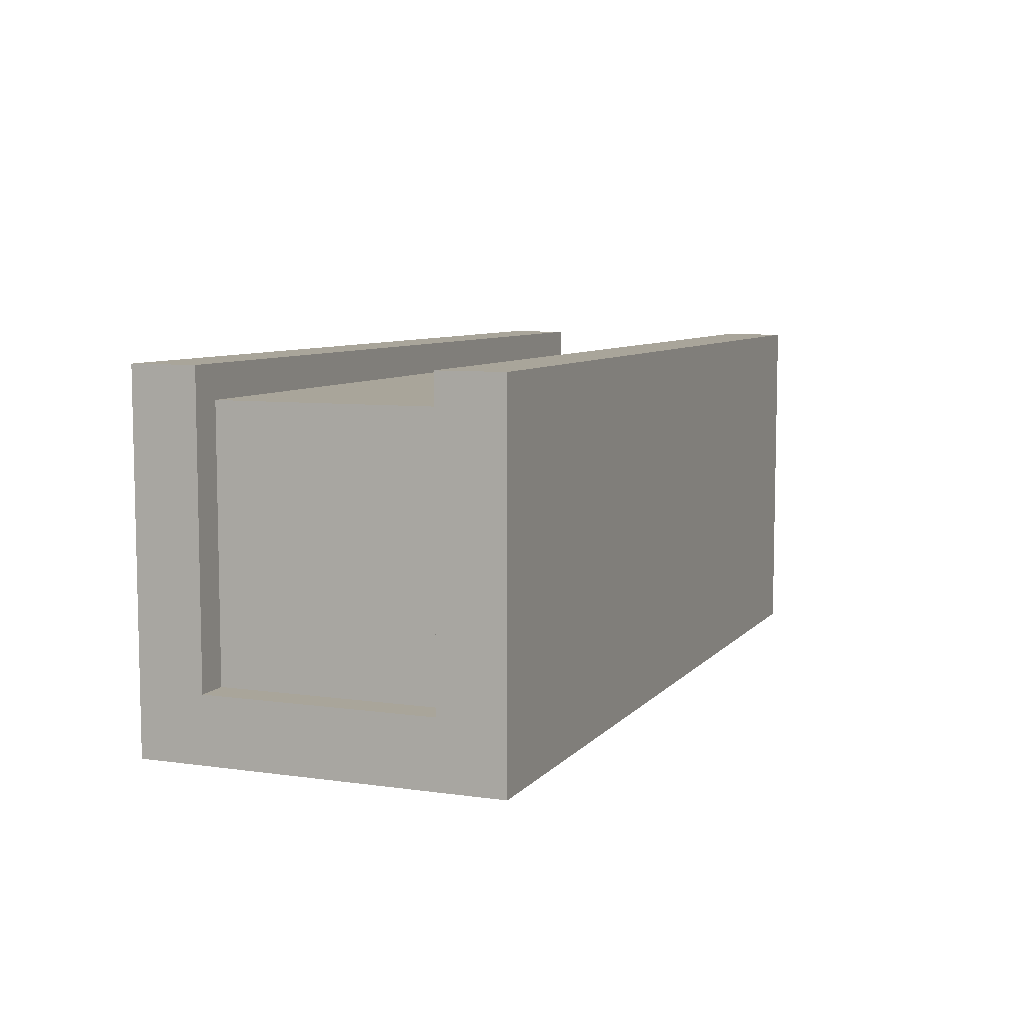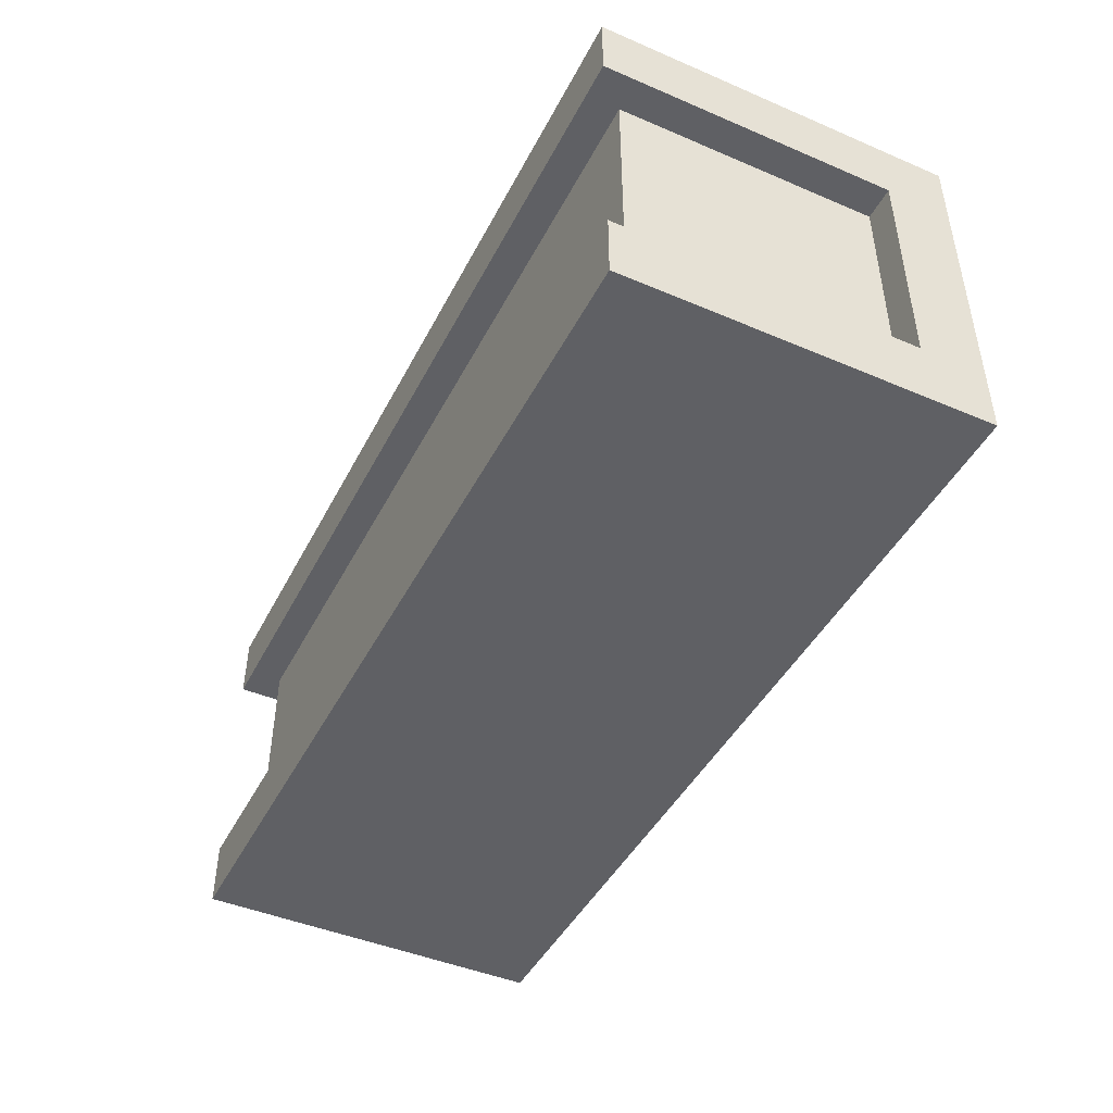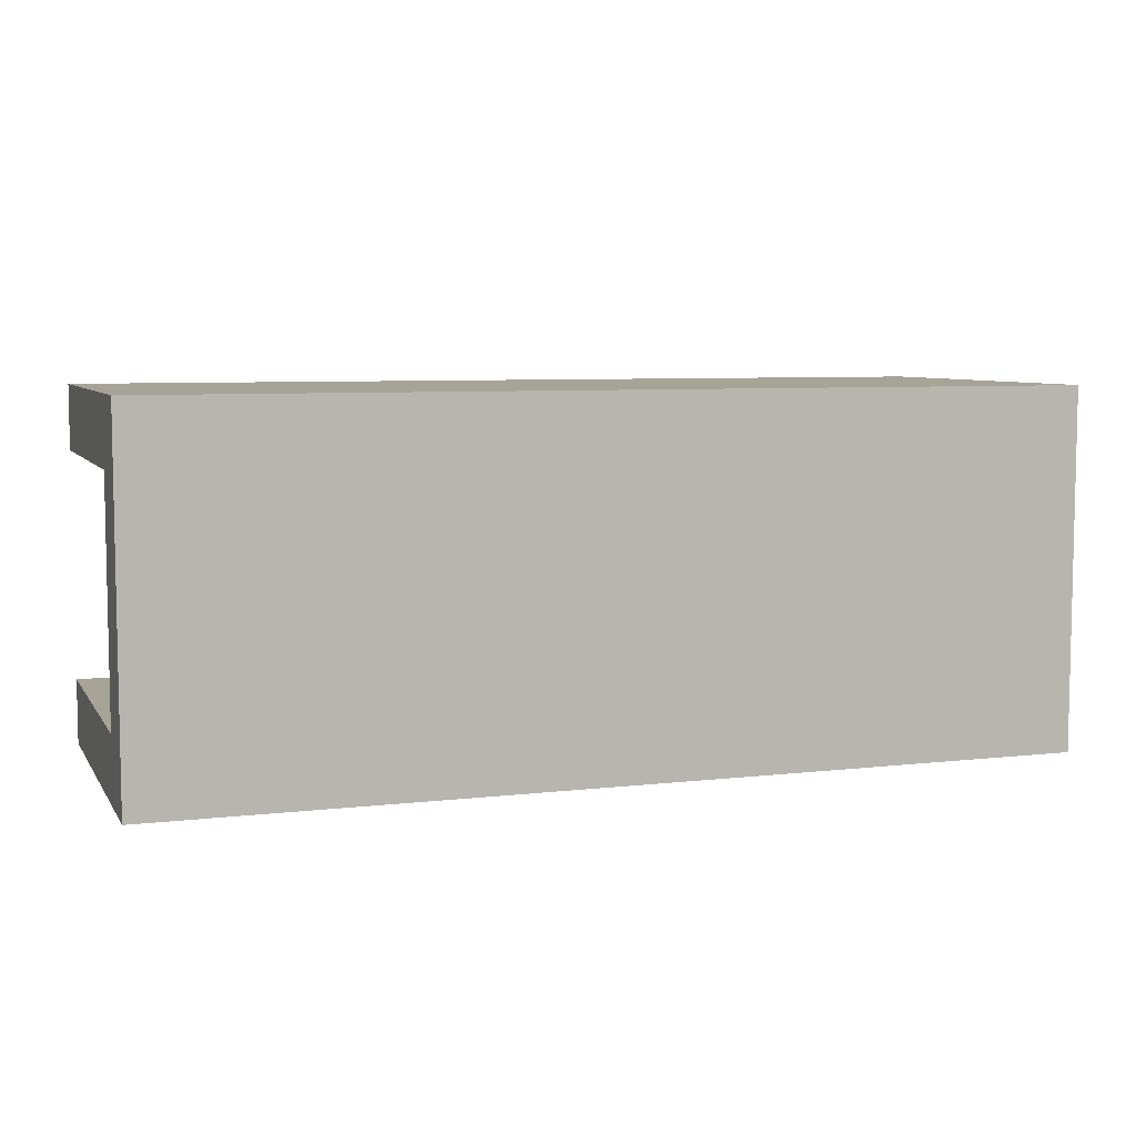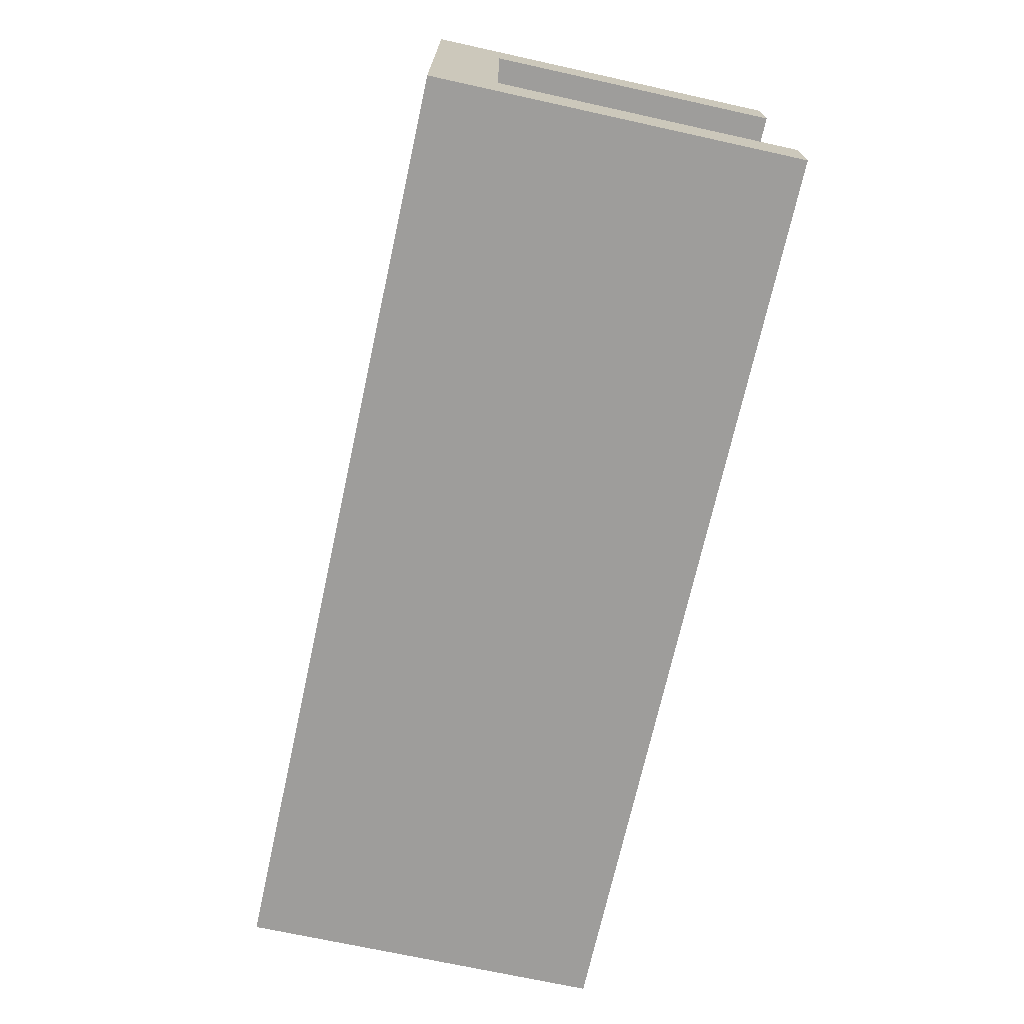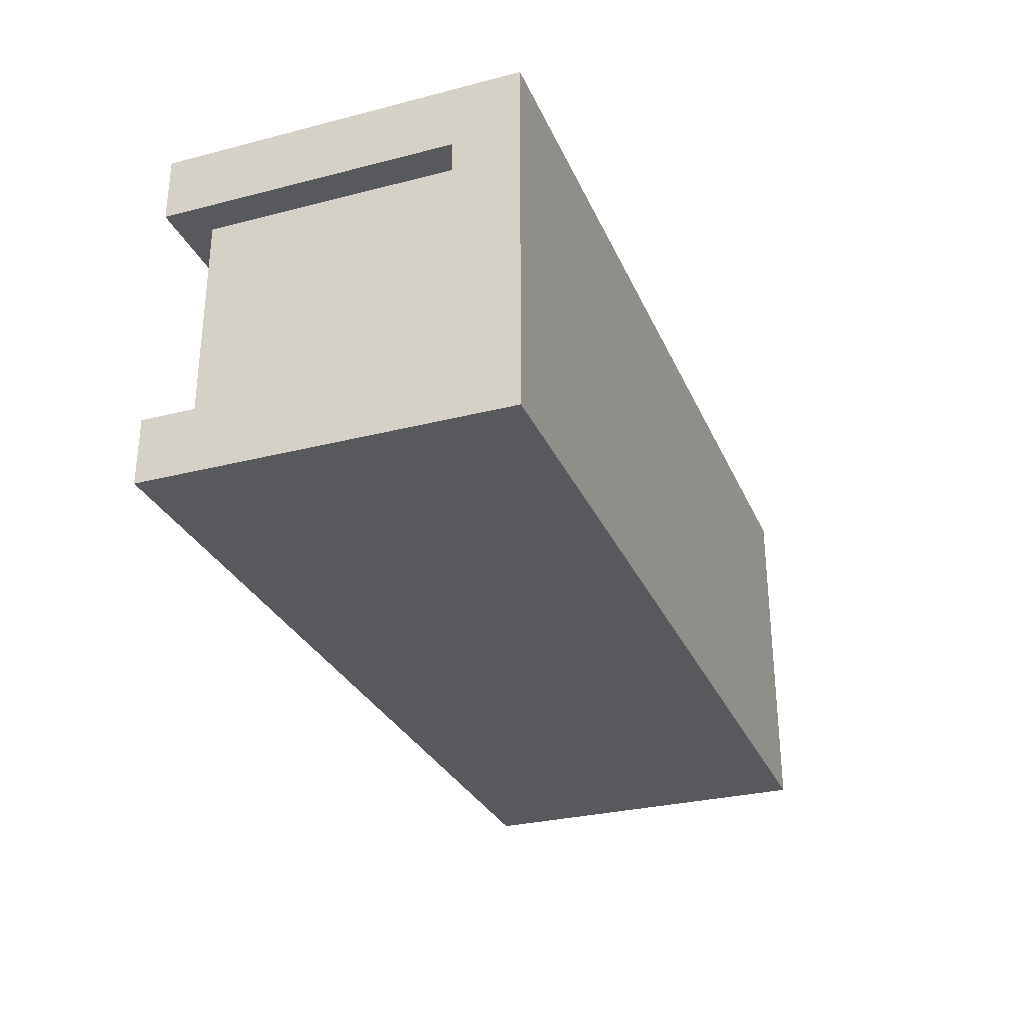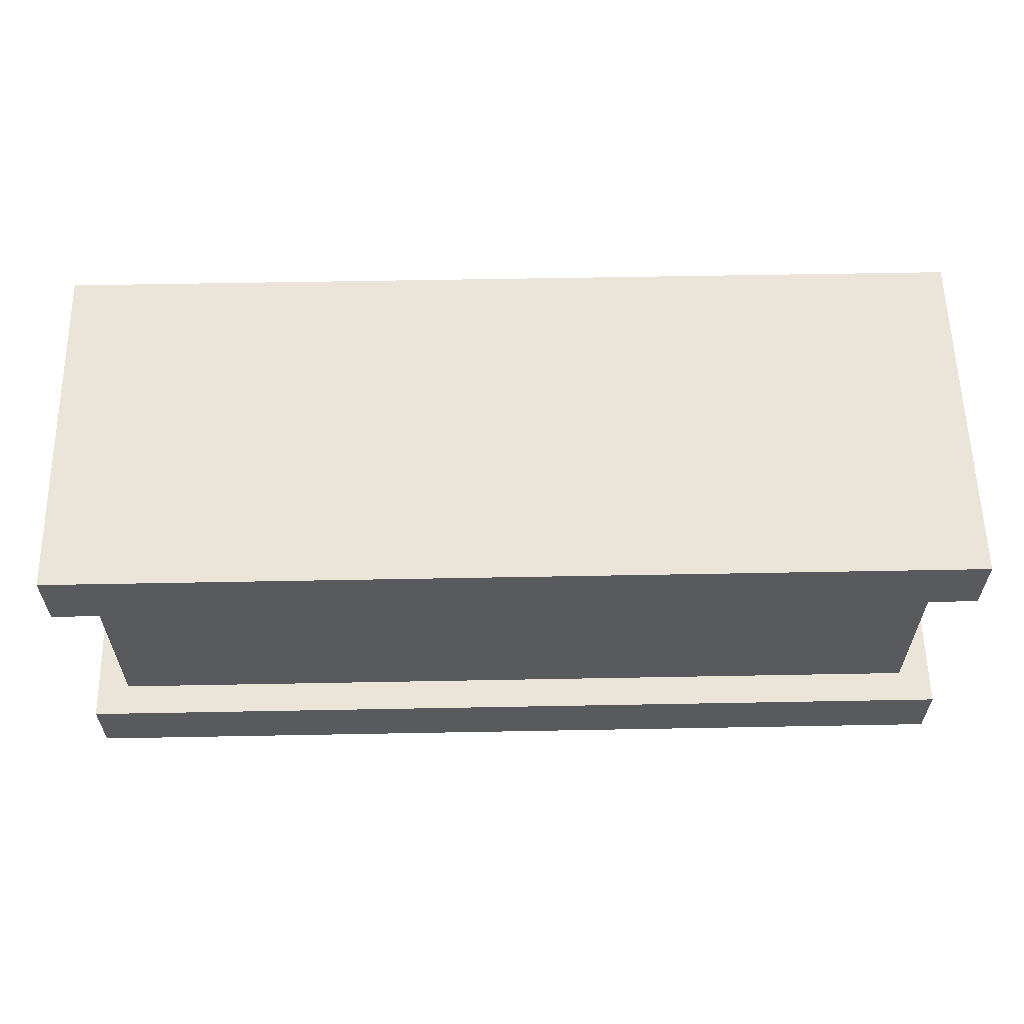
<metadata>
{"format":"obj","ext":"obj","renderer":"f3d","projection":"perspective","resolution":1024,"background":"white","views":[{"elev":7.5,"azim":-68.1,"up":"+Y"},{"elev":-45.1,"azim":-116.2,"up":"+Z"},{"elev":6.7,"azim":-19.0,"up":"+Z"},{"elev":-70.6,"azim":77.6,"up":"+Z"},{"elev":-29.7,"azim":-69.4,"up":"+Z"},{"elev":59.2,"azim":178.9,"up":"+Z"}]}
</metadata>
<code>
o
v -1.5 0 0.6
v -1.5 0 -0.5
v -1.5 0.1 0.5
v -1.5 0.1 -0.4
v -1.5 0.2 0.4
v -1.5 0.2 -0.3
v -1.5 1.1 0.6
v -1.5 1.1 0.5
v -1.5 1.1 0.4
v -1.5 1.1 -0.3
v -1.5 1.1 -0.4
v -1.5 1.1 -0.5
v -1.4 0.2 0.4
v -1.4 0.2 -0.3
v -1.4 1 0.4
v -1.4 1 -0.3
v 1.2 0.2 0.4
v 1.2 0.2 -0.3
v 1.2 1 0.4
v 1.2 1 -0.3
v 1.3 0 0.6
v 1.3 0 -0.5
v 1.3 0.1 0.5
v 1.3 0.1 -0.4
v 1.3 0.2 0.4
v 1.3 0.2 -0.3
v 1.3 1.1 0.6
v 1.3 1.1 0.5
v 1.3 1.1 0.4
v 1.3 1.1 -0.3
v 1.3 1.1 -0.4
v 1.3 1.1 -0.5
v -1.5 0 0.6
v -1.5 1.1 0.6
v 1.3 0 0.6
v 1.3 1.1 0.6
v -1.5 0.2 -0.3
v -1.5 1.1 -0.3
v -1.4 0.2 -0.3
v -1.4 1 -0.3
v 1.2 0.2 -0.3
v 1.2 1 -0.3
v 1.3 0.2 -0.3
v 1.3 1.1 -0.3
v -1.5 0.2 0.4
v -1.5 1.1 0.4
v -1.4 0.2 0.4
v -1.4 1 0.4
v 1.2 0.2 0.4
v 1.2 1 0.4
v 1.3 0.2 0.4
v 1.3 1.1 0.4
v -1.5 0 -0.5
v -1.5 1.1 -0.5
v 1.3 0 -0.5
v 1.3 1.1 -0.5
v -1.5 0 0.6
v 1.3 0 0.6
v -1.5 0 -0.5
v 1.3 0 -0.5
v -1.5 0.2 0.4
v -1.4 0.2 0.4
v 1.2 0.2 0.4
v 1.3 0.2 0.4
v -1.5 0.2 -0.3
v -1.4 0.2 -0.3
v 1.2 0.2 -0.3
v 1.3 0.2 -0.3
v -1.4 1 0.4
v 1.2 1 0.4
v -1.4 1 -0.3
v 1.2 1 -0.3
v -1.5 1.1 0.6
v 1.3 1.1 0.6
v -1.5 1.1 0.5
v 1.3 1.1 0.5
v -1.5 1.1 0.4
v 1.3 1.1 0.4
v -1.5 1.1 -0.3
v 1.3 1.1 -0.3
v -1.5 1.1 -0.4
v 1.3 1.1 -0.4
v -1.5 1.1 -0.5
v 1.3 1.1 -0.5
f 3 2 1
f 4 2 3
f 5 4 3
f 6 4 5
f 7 3 1
f 8 5 3
f 8 3 7
f 9 5 8
f 10 4 6
f 11 2 4
f 11 4 10
f 12 2 11
f 15 14 13
f 16 14 15
f 17 18 19
f 19 18 20
f 21 22 23
f 23 22 24
f 23 24 25
f 25 24 26
f 21 23 27
f 23 25 28
f 27 23 28
f 28 25 29
f 26 24 30
f 24 22 31
f 30 24 31
f 31 22 32
f 35 34 33
f 36 34 35
f 39 38 37
f 40 38 39
f 42 38 40
f 43 42 41
f 44 38 42
f 44 42 43
f 45 46 47
f 47 46 48
f 48 46 50
f 49 50 51
f 50 46 52
f 51 50 52
f 53 54 55
f 55 54 56
f 59 58 57
f 60 58 59
f 61 62 65
f 65 62 66
f 63 64 67
f 67 64 68
f 69 70 71
f 71 70 72
f 73 74 75
f 75 74 76
f 75 76 77
f 77 76 78
f 79 80 81
f 81 80 82
f 81 82 83
f 83 82 84

</code>
